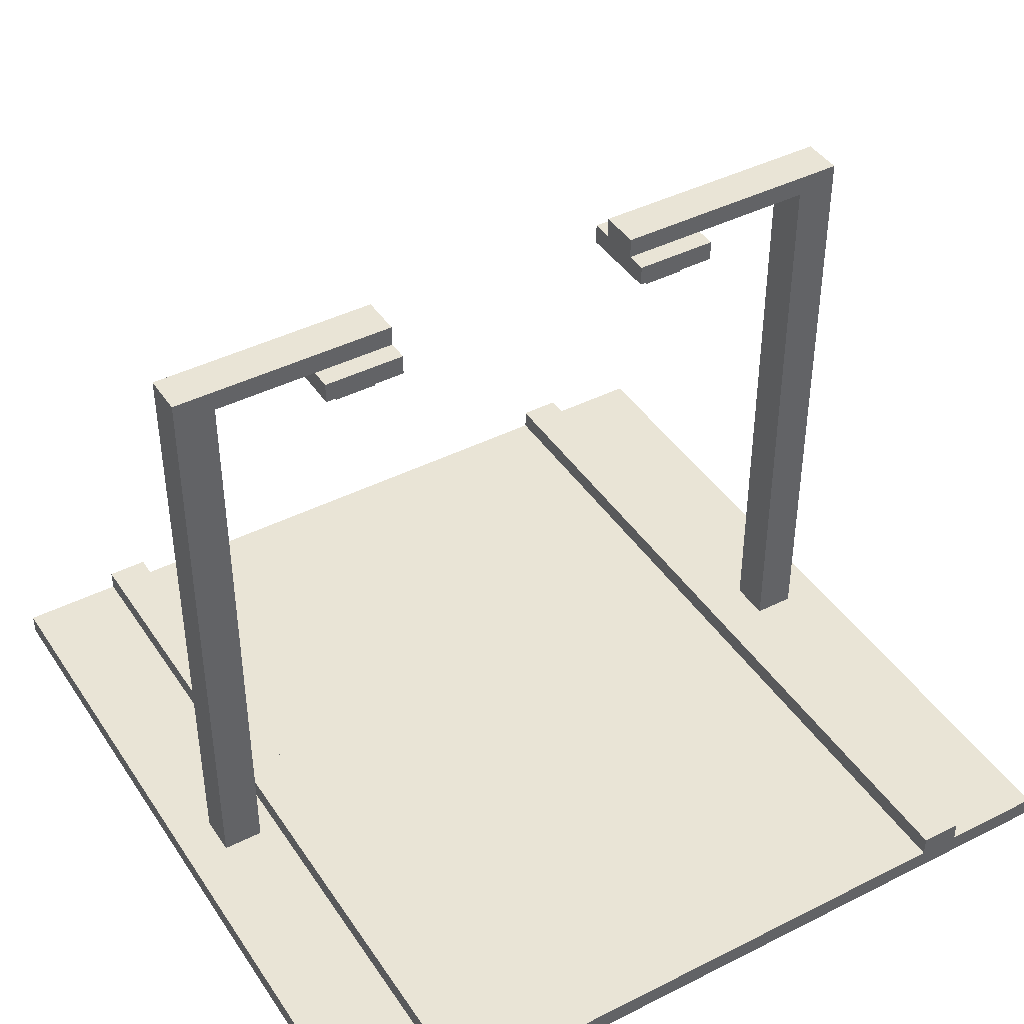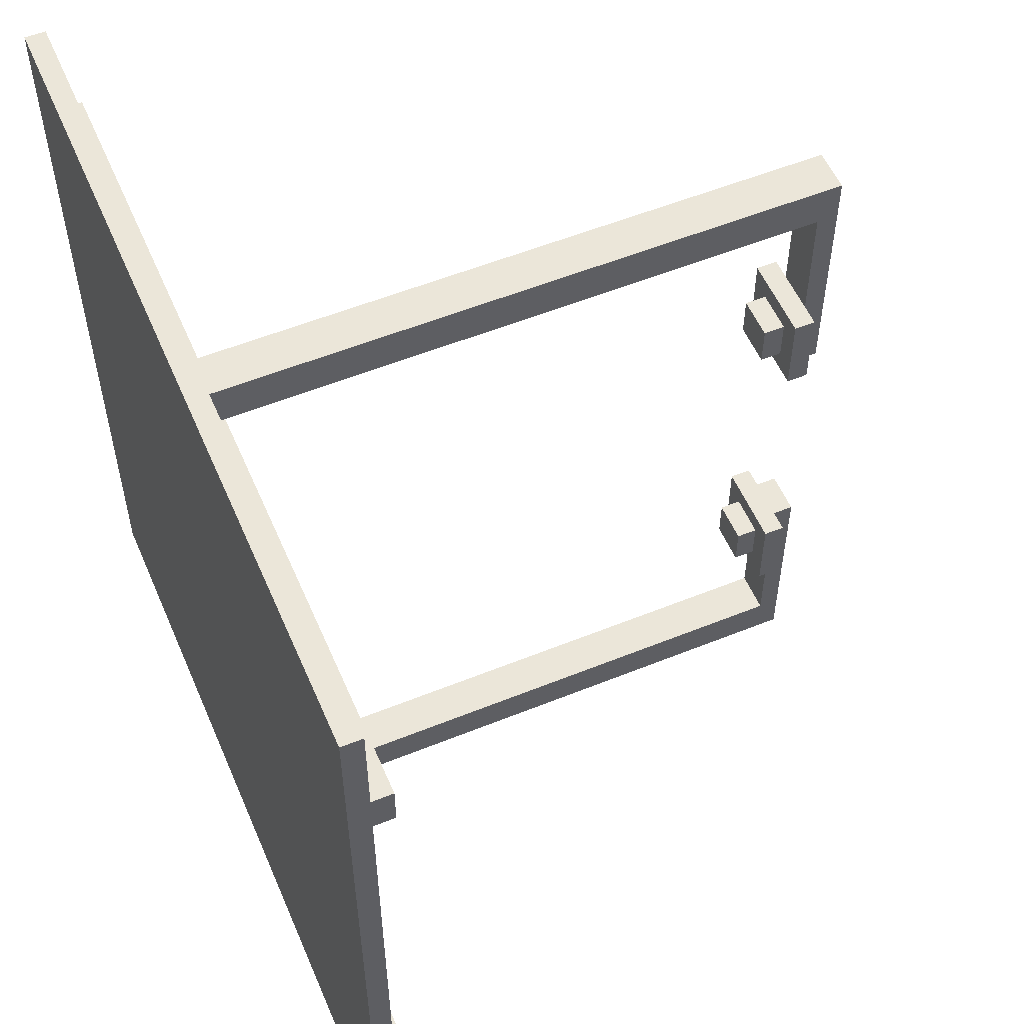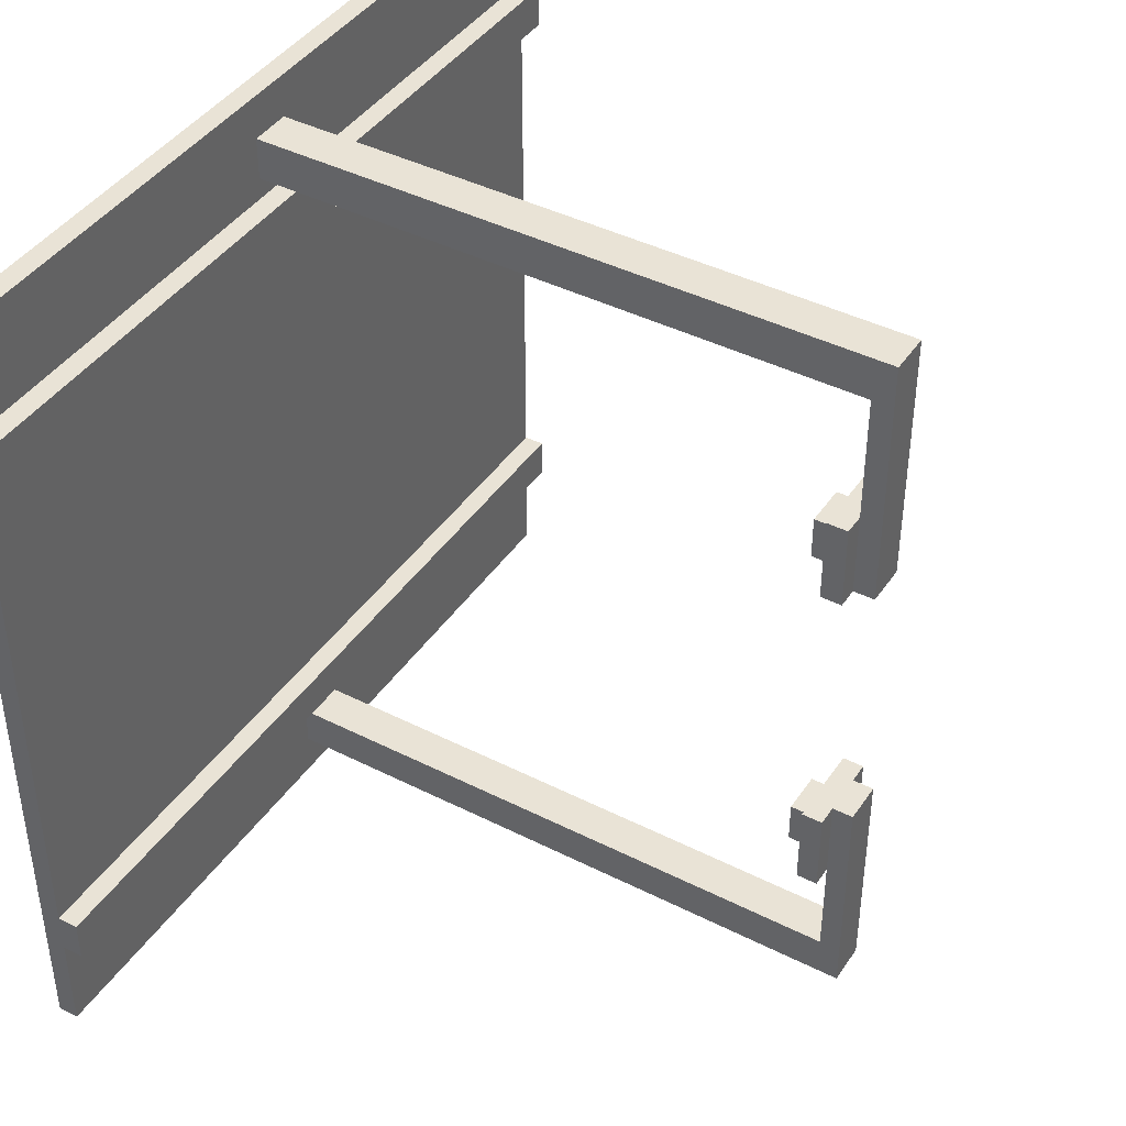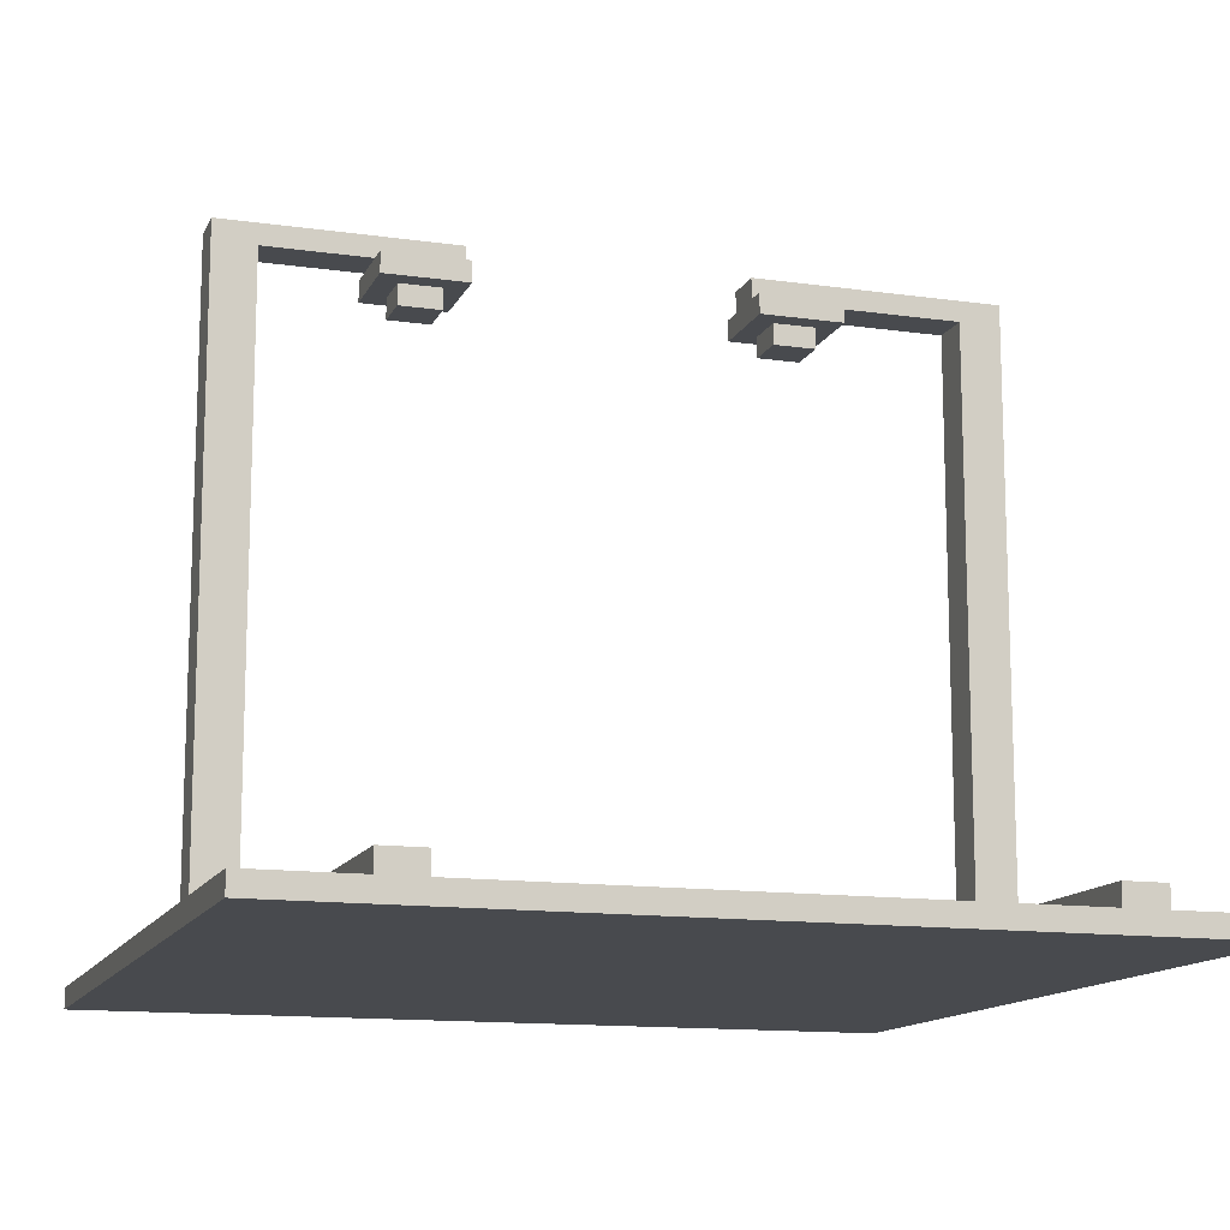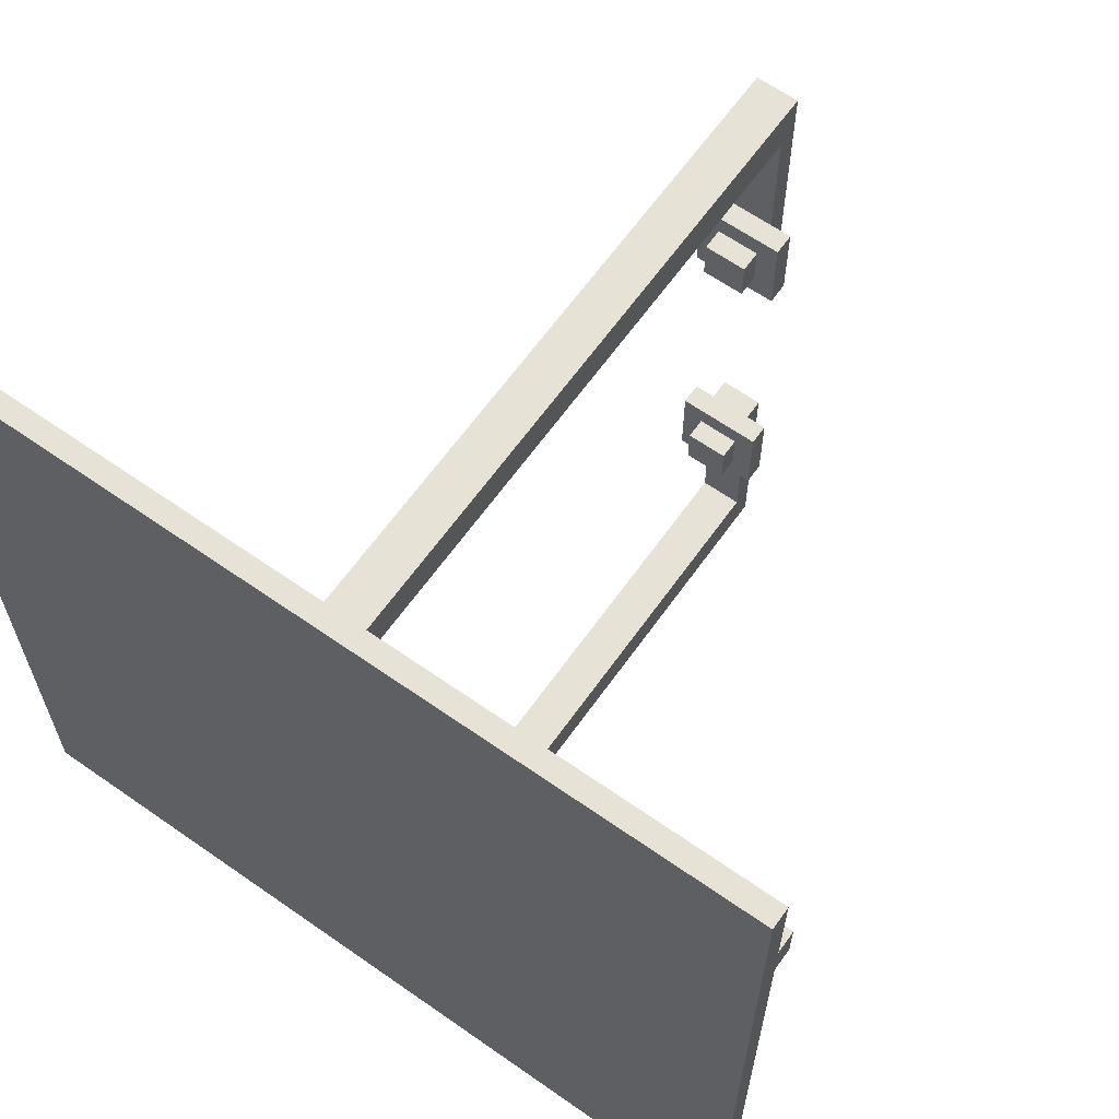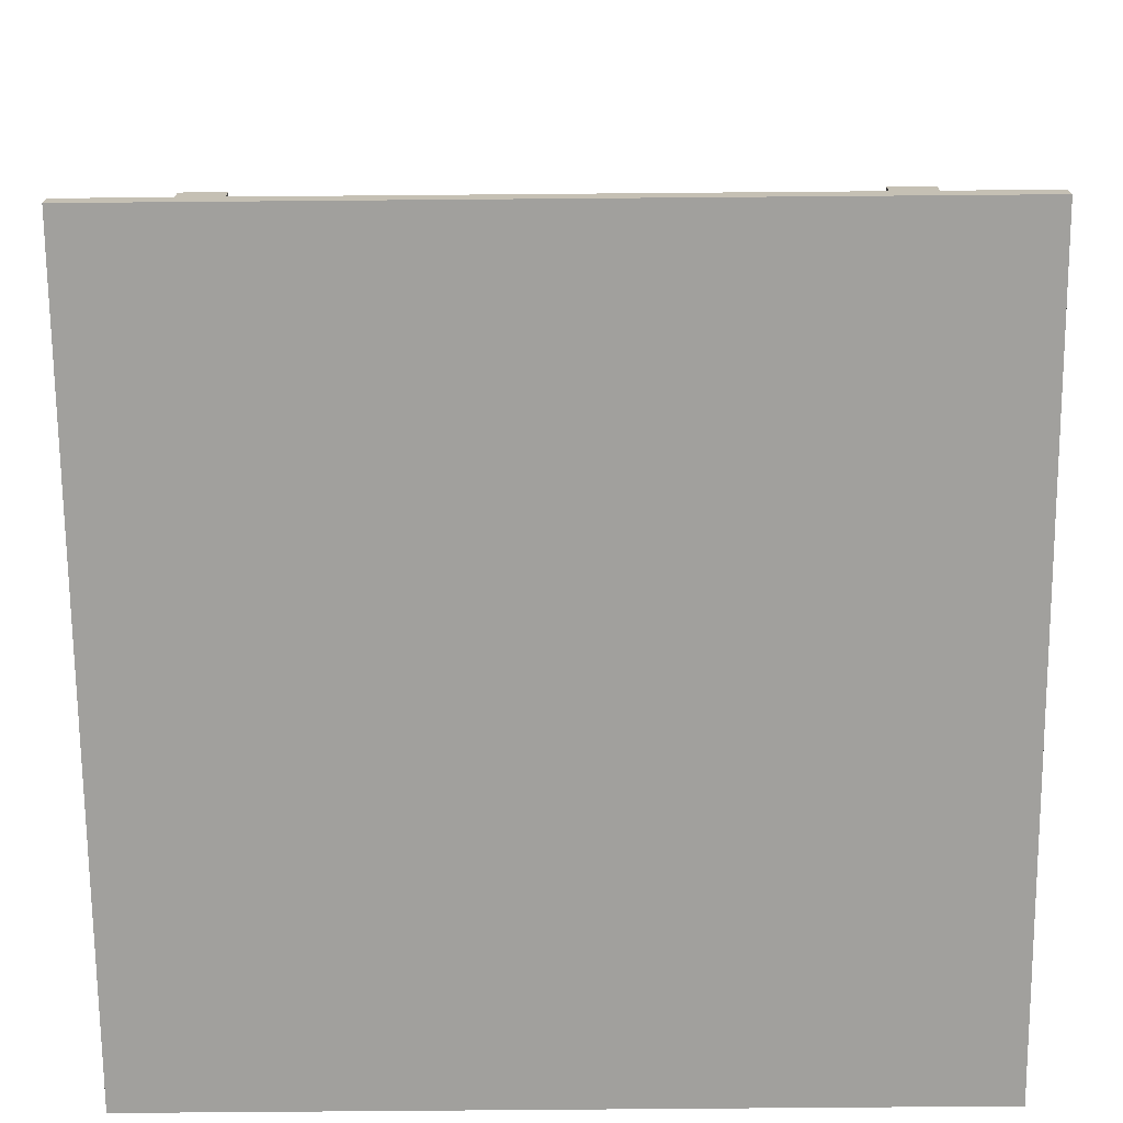
<metadata>
{"format":"obj","ext":"obj","renderer":"f3d","projection":"perspective","resolution":1024,"background":"white","views":[{"elev":42.5,"azim":-121.0,"up":"+Y"},{"elev":55.3,"azim":66.9,"up":"+Z"},{"elev":42.0,"azim":121.3,"up":"+Z"},{"elev":-13.2,"azim":-107.9,"up":"+Y"},{"elev":63.6,"azim":35.3,"up":"+Z"},{"elev":-71.6,"azim":-89.5,"up":"+Y"}]}
</metadata>
<code>
o
v -2 0 2
v -2 0 1.3
v -2 0 -1.3
v -2 0 -2
v -2 0.1 2
v -2 0.1 1.5
v -2 0.1 1.3
v -2 0.1 -1.3
v -2 0.1 -1.5
v -2 0.1 -2
v -2 0.2 1.5
v -2 0.2 1.3
v -2 0.2 -1.3
v -2 0.2 -1.5
v -0.2 2.9 1
v -0.2 2.9 0.6
v -0.2 2.9 -0.7
v -0.2 2.9 -1.1
v -0.2 3 1
v -0.2 3 0.6
v -0.2 3 -0.7
v -0.2 3 -1.1
v -0.1 0.1 1.8
v -0.1 0.1 1.6
v -0.1 0.1 -1.6
v -0.1 0.1 -1.8
v -0.1 2.8 0.9
v -0.1 2.8 0.7
v -0.1 2.8 -0.8
v -0.1 2.8 -1
v -0.1 2.9 0.9
v -0.1 2.9 0.7
v -0.1 2.9 -0.8
v -0.1 2.9 -1
v -0.1 3 1.6
v -0.1 3 1
v -0.1 3 0.6
v -0.1 3 -0.7
v -0.1 3 -1.1
v -0.1 3 -1.6
v -0.1 3.1 1.8
v -0.1 3.1 0.6
v -0.1 3.1 -0.7
v -0.1 3.1 -1.8
v 0.1 0.1 1.8
v 0.1 0.1 1.6
v 0.1 0.1 -1.6
v 0.1 0.1 -1.8
v 0.1 2.8 0.9
v 0.1 2.8 0.7
v 0.1 2.8 -0.8
v 0.1 2.8 -1
v 0.1 2.9 0.9
v 0.1 2.9 0.7
v 0.1 2.9 -0.8
v 0.1 2.9 -1
v 0.1 3 1.6
v 0.1 3 1
v 0.1 3 0.6
v 0.1 3 -0.7
v 0.1 3 -1.1
v 0.1 3 -1.6
v 0.1 3.1 1.8
v 0.1 3.1 0.6
v 0.1 3.1 -0.7
v 0.1 3.1 -1.8
v 0.2 2.9 1
v 0.2 2.9 0.6
v 0.2 2.9 -0.7
v 0.2 2.9 -1.1
v 0.2 3 1
v 0.2 3 0.6
v 0.2 3 -0.7
v 0.2 3 -1.1
v 2 0 2
v 2 0 1.3
v 2 0 -1.3
v 2 0 -2
v 2 0.1 2
v 2 0.1 1.5
v 2 0.1 1.3
v 2 0.1 -1.3
v 2 0.1 -1.5
v 2 0.1 -2
v 2 0.2 1.5
v 2 0.2 1.3
v 2 0.2 -1.3
v 2 0.2 -1.5
v -2 0 2
v -2 0.1 2
v 2 0 2
v 2 0.1 2
v -0.1 0.1 1.8
v -0.1 3.1 1.8
v 0.1 0.1 1.8
v 0.1 3.1 1.8
v -2 0.1 1.5
v -2 0.2 1.5
v 2 0.1 1.5
v 2 0.2 1.5
v -0.2 2.9 1
v -0.2 3 1
v -0.1 3 1
v 0.1 3 1
v 0.2 2.9 1
v 0.2 3 1
v -0.1 2.8 0.9
v -0.1 2.9 0.9
v 0.1 2.8 0.9
v 0.1 2.9 0.9
v -0.2 2.9 -0.7
v -0.2 3 -0.7
v -0.1 3 -0.7
v -0.1 3.1 -0.7
v 0.1 3 -0.7
v 0.1 3.1 -0.7
v 0.2 2.9 -0.7
v 0.2 3 -0.7
v -0.1 2.8 -0.8
v -0.1 2.9 -0.8
v 0.1 2.8 -0.8
v 0.1 2.9 -0.8
v -2 0.1 -1.3
v -2 0.2 -1.3
v 2 0.1 -1.3
v 2 0.2 -1.3
v -0.1 0.1 -1.6
v -0.1 3 -1.6
v 0.1 0.1 -1.6
v 0.1 3 -1.6
v -0.1 0.1 1.6
v -0.1 3 1.6
v 0.1 0.1 1.6
v 0.1 3 1.6
v -2 0.1 1.3
v -2 0.2 1.3
v 2 0.1 1.3
v 2 0.2 1.3
v -0.1 2.8 0.7
v -0.1 2.9 0.7
v 0.1 2.8 0.7
v 0.1 2.9 0.7
v -0.2 2.9 0.6
v -0.2 3 0.6
v -0.1 3 0.6
v -0.1 3.1 0.6
v 0.1 3 0.6
v 0.1 3.1 0.6
v 0.2 2.9 0.6
v 0.2 3 0.6
v -0.1 2.8 -1
v -0.1 2.9 -1
v 0.1 2.8 -1
v 0.1 2.9 -1
v -0.2 2.9 -1.1
v -0.2 3 -1.1
v -0.1 3 -1.1
v 0.1 3 -1.1
v 0.2 2.9 -1.1
v 0.2 3 -1.1
v -2 0.1 -1.5
v -2 0.2 -1.5
v 2 0.1 -1.5
v 2 0.2 -1.5
v -0.1 0.1 -1.8
v -0.1 3.1 -1.8
v 0.1 0.1 -1.8
v 0.1 3.1 -1.8
v -2 0 -2
v -2 0.1 -2
v 2 0 -2
v 2 0.1 -2
v -2 0 2
v 2 0 2
v -2 0 1.3
v 2 0 1.3
v -1.8 0 0.1
v -1.2 0 0.1
v -0.8 0 0.1
v -0.2 0 0.1
v 0.2 0 0.1
v 0.8 0 0.1
v 1.2 0 0.1
v 1.8 0 0.1
v -1.8 0 -0.1
v -1.2 0 -0.1
v -0.8 0 -0.1
v -0.2 0 -0.1
v 0.2 0 -0.1
v 0.8 0 -0.1
v 1.2 0 -0.1
v 1.8 0 -0.1
v -2 0 -1.3
v 2 0 -1.3
v -2 0 -2
v 2 0 -2
v -0.1 2.8 0.9
v 0.1 2.8 0.9
v -0.1 2.8 0.7
v 0.1 2.8 0.7
v -0.1 2.8 -0.8
v 0.1 2.8 -0.8
v -0.1 2.8 -1
v 0.1 2.8 -1
v -0.2 2.9 1
v 0.2 2.9 1
v -0.1 2.9 0.9
v 0.1 2.9 0.9
v -0.1 2.9 0.7
v 0.1 2.9 0.7
v -0.2 2.9 0.6
v 0.2 2.9 0.6
v -0.2 2.9 -0.7
v 0.2 2.9 -0.7
v -0.1 2.9 -0.8
v 0.1 2.9 -0.8
v -0.1 2.9 -1
v 0.1 2.9 -1
v -0.2 2.9 -1.1
v 0.2 2.9 -1.1
v -0.1 3 1.6
v 0.1 3 1.6
v -0.1 3 1
v 0.1 3 1
v -0.1 3 -1.1
v 0.1 3 -1.1
v -0.1 3 -1.6
v 0.1 3 -1.6
v -2 0.1 2
v 2 0.1 2
v -0.1 0.1 1.8
v 0.1 0.1 1.8
v -0.1 0.1 1.6
v 0.1 0.1 1.6
v -2 0.1 1.5
v 2 0.1 1.5
v -2 0.1 1.3
v 2 0.1 1.3
v -1.8 0.1 0.1
v -1.2 0.1 0.1
v -0.8 0.1 0.1
v -0.2 0.1 0.1
v 0.2 0.1 0.1
v 0.8 0.1 0.1
v 1.2 0.1 0.1
v 1.8 0.1 0.1
v -1.8 0.1 -0.1
v -1.2 0.1 -0.1
v -0.8 0.1 -0.1
v -0.2 0.1 -0.1
v 0.2 0.1 -0.1
v 0.8 0.1 -0.1
v 1.2 0.1 -0.1
v 1.8 0.1 -0.1
v -2 0.1 -1.3
v 2 0.1 -1.3
v -2 0.1 -1.5
v 2 0.1 -1.5
v -0.1 0.1 -1.6
v 0.1 0.1 -1.6
v -0.1 0.1 -1.8
v 0.1 0.1 -1.8
v -2 0.1 -2
v 2 0.1 -2
v -2 0.2 1.5
v 2 0.2 1.5
v -2 0.2 1.3
v 2 0.2 1.3
v -2 0.2 -1.3
v 2 0.2 -1.3
v -2 0.2 -1.5
v 2 0.2 -1.5
v -0.2 3 1
v -0.1 3 1
v 0.1 3 1
v 0.2 3 1
v -0.2 3 0.6
v -0.1 3 0.6
v 0.1 3 0.6
v 0.2 3 0.6
v -0.2 3 -0.7
v -0.1 3 -0.7
v 0.1 3 -0.7
v 0.2 3 -0.7
v -0.2 3 -1.1
v -0.1 3 -1.1
v 0.1 3 -1.1
v 0.2 3 -1.1
v -0.1 3.1 1.8
v 0.1 3.1 1.8
v -0.1 3.1 0.6
v 0.1 3.1 0.6
v -0.1 3.1 -0.7
v 0.1 3.1 -0.7
v -0.1 3.1 -1.8
v 0.1 3.1 -1.8
f 5 2 1
f 6 2 5
f 7 3 2
f 7 2 6
f 8 4 3
f 8 3 7
f 9 4 8
f 10 4 9
f 11 7 6
f 12 7 11
f 13 9 8
f 14 9 13
f 19 16 15
f 20 16 19
f 21 18 17
f 22 18 21
f 31 28 27
f 32 28 31
f 33 30 29
f 34 30 33
f 35 24 23
f 40 26 25
f 41 37 36
f 41 35 23
f 41 36 35
f 42 37 41
f 43 40 39
f 43 39 38
f 44 26 40
f 44 40 43
f 49 50 53
f 53 50 54
f 51 52 55
f 55 52 56
f 45 46 57
f 47 48 62
f 58 59 63
f 45 57 63
f 57 58 63
f 63 59 64
f 61 62 65
f 60 61 65
f 62 48 66
f 65 62 66
f 67 68 71
f 71 68 72
f 69 70 73
f 73 70 74
f 75 76 79
f 79 76 80
f 76 77 81
f 80 76 81
f 77 78 82
f 81 77 82
f 82 78 83
f 83 78 84
f 80 81 85
f 85 81 86
f 82 83 87
f 87 83 88
f 91 90 89
f 92 90 91
f 95 94 93
f 96 94 95
f 99 98 97
f 100 98 99
f 103 102 101
f 104 103 101
f 105 104 101
f 106 104 105
f 109 108 107
f 110 108 109
f 113 112 111
f 115 113 111
f 115 114 113
f 116 114 115
f 117 115 111
f 118 115 117
f 121 120 119
f 122 120 121
f 125 124 123
f 126 124 125
f 129 128 127
f 130 128 129
f 131 132 133
f 133 132 134
f 135 136 137
f 137 136 138
f 139 140 141
f 141 140 142
f 143 144 145
f 143 145 147
f 145 146 147
f 147 146 148
f 143 147 149
f 149 147 150
f 151 152 153
f 153 152 154
f 155 156 157
f 155 157 158
f 155 158 159
f 159 158 160
f 161 162 163
f 163 162 164
f 165 166 167
f 167 166 168
f 169 170 171
f 171 170 172
f 175 174 173
f 176 174 175
f 177 176 175
f 178 176 177
f 179 176 178
f 180 176 179
f 181 176 180
f 182 176 181
f 183 176 182
f 184 176 183
f 185 177 175
f 185 178 177
f 186 179 178
f 186 178 185
f 187 180 179
f 187 179 186
f 188 181 180
f 188 180 187
f 189 182 181
f 189 181 188
f 190 183 182
f 190 182 189
f 191 184 183
f 191 183 190
f 192 176 184
f 192 184 191
f 193 191 190
f 193 190 189
f 193 192 191
f 193 189 188
f 193 188 187
f 193 187 186
f 193 186 185
f 193 185 175
f 194 176 192
f 194 192 193
f 195 194 193
f 196 194 195
f 199 198 197
f 200 198 199
f 203 202 201
f 204 202 203
f 207 206 205
f 208 206 207
f 209 207 205
f 210 206 208
f 211 209 205
f 211 210 209
f 212 206 210
f 212 210 211
f 215 214 213
f 216 214 215
f 217 215 213
f 218 214 216
f 219 217 213
f 219 218 217
f 220 214 218
f 220 218 219
f 223 222 221
f 224 222 223
f 227 226 225
f 228 226 227
f 229 230 231
f 231 230 232
f 229 231 233
f 232 230 234
f 229 233 235
f 233 234 235
f 234 230 236
f 235 234 236
f 237 238 239
f 239 238 240
f 240 238 241
f 241 238 242
f 242 238 243
f 243 238 244
f 244 238 245
f 245 238 246
f 237 239 247
f 239 240 247
f 240 241 248
f 247 240 248
f 241 242 249
f 248 241 249
f 242 243 250
f 249 242 250
f 243 244 251
f 250 243 251
f 244 245 252
f 251 244 252
f 245 246 253
f 252 245 253
f 246 238 254
f 253 246 254
f 252 253 255
f 251 252 255
f 253 254 255
f 250 251 255
f 249 250 255
f 248 249 255
f 247 248 255
f 237 247 255
f 254 238 256
f 255 254 256
f 257 258 259
f 259 258 260
f 257 259 261
f 260 258 262
f 257 261 263
f 261 262 263
f 262 258 264
f 263 262 264
f 265 266 267
f 267 266 268
f 269 270 271
f 271 270 272
f 273 274 277
f 277 274 278
f 275 276 279
f 279 276 280
f 281 282 285
f 285 282 286
f 283 284 287
f 287 284 288
f 289 290 291
f 291 290 292
f 293 294 295
f 295 294 296

</code>
